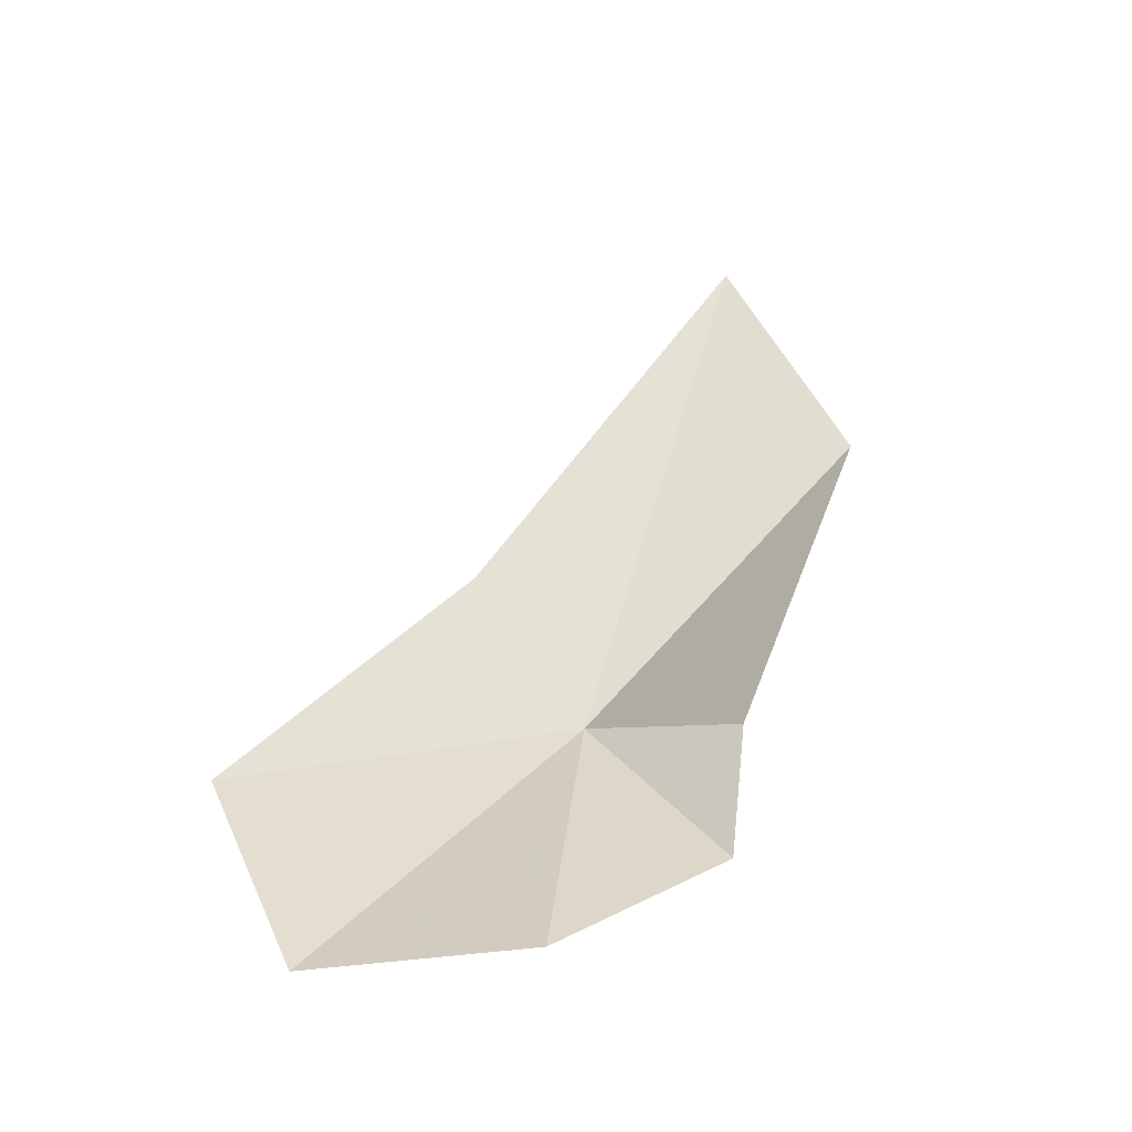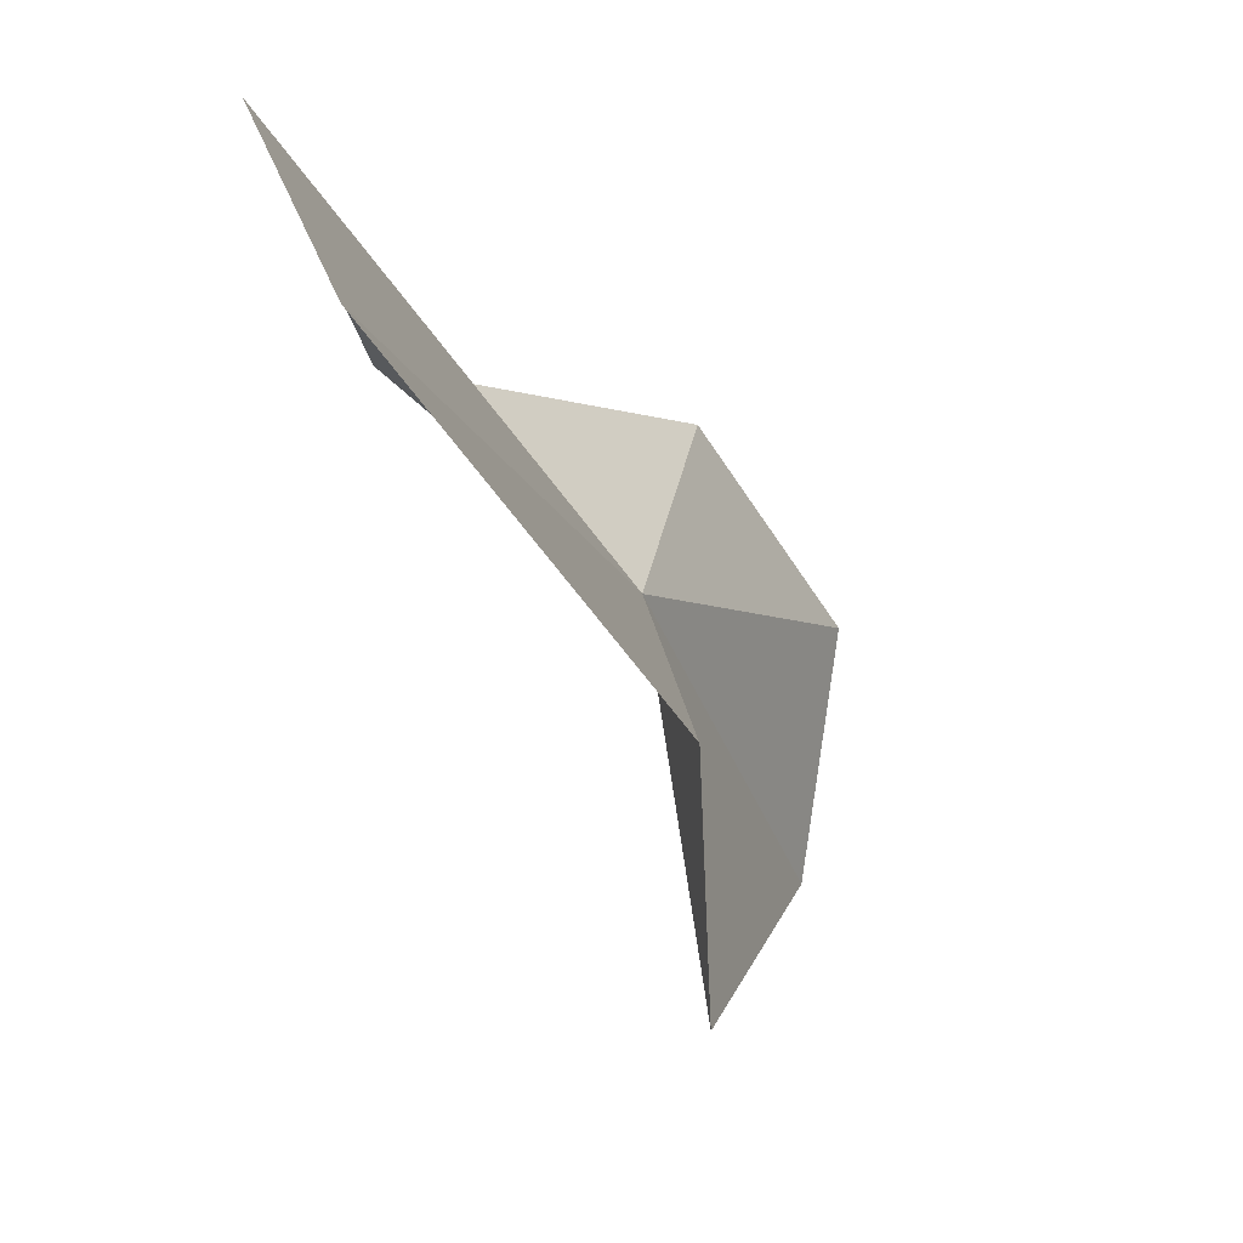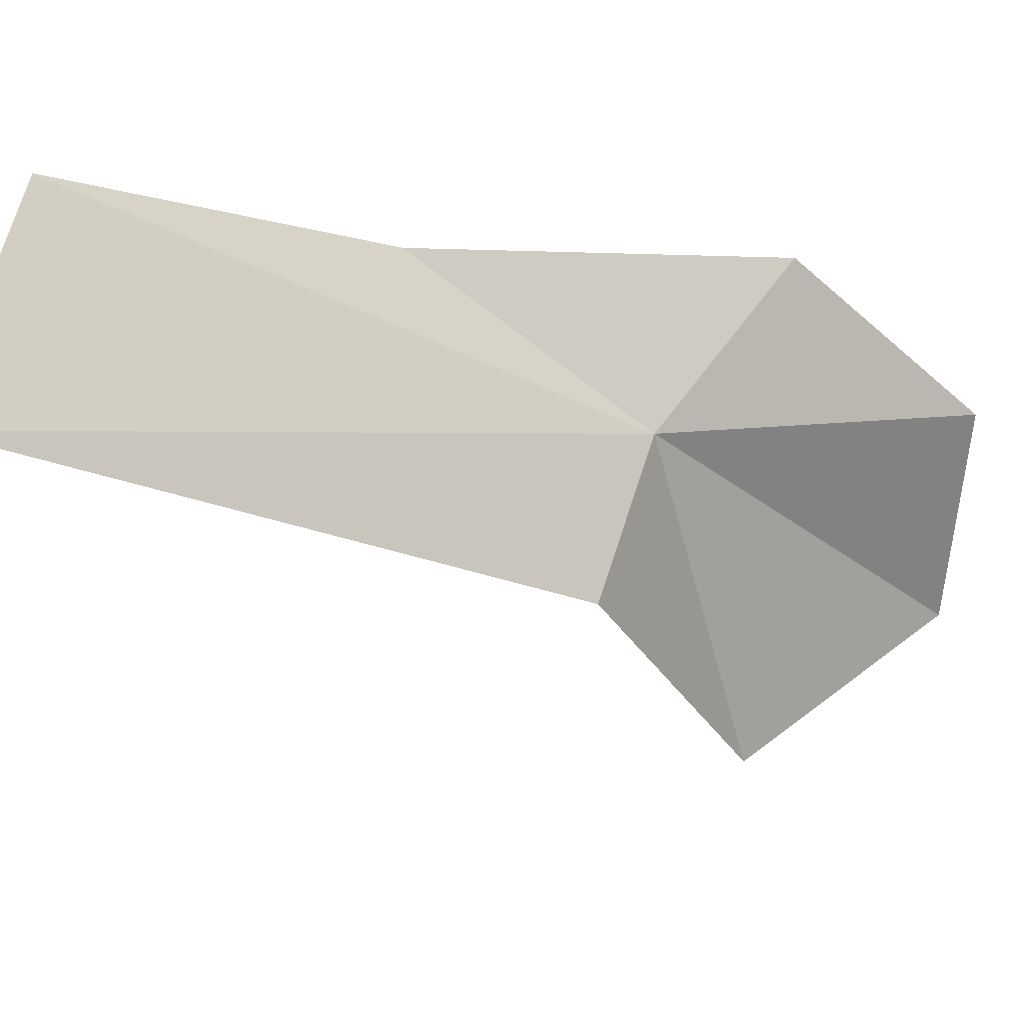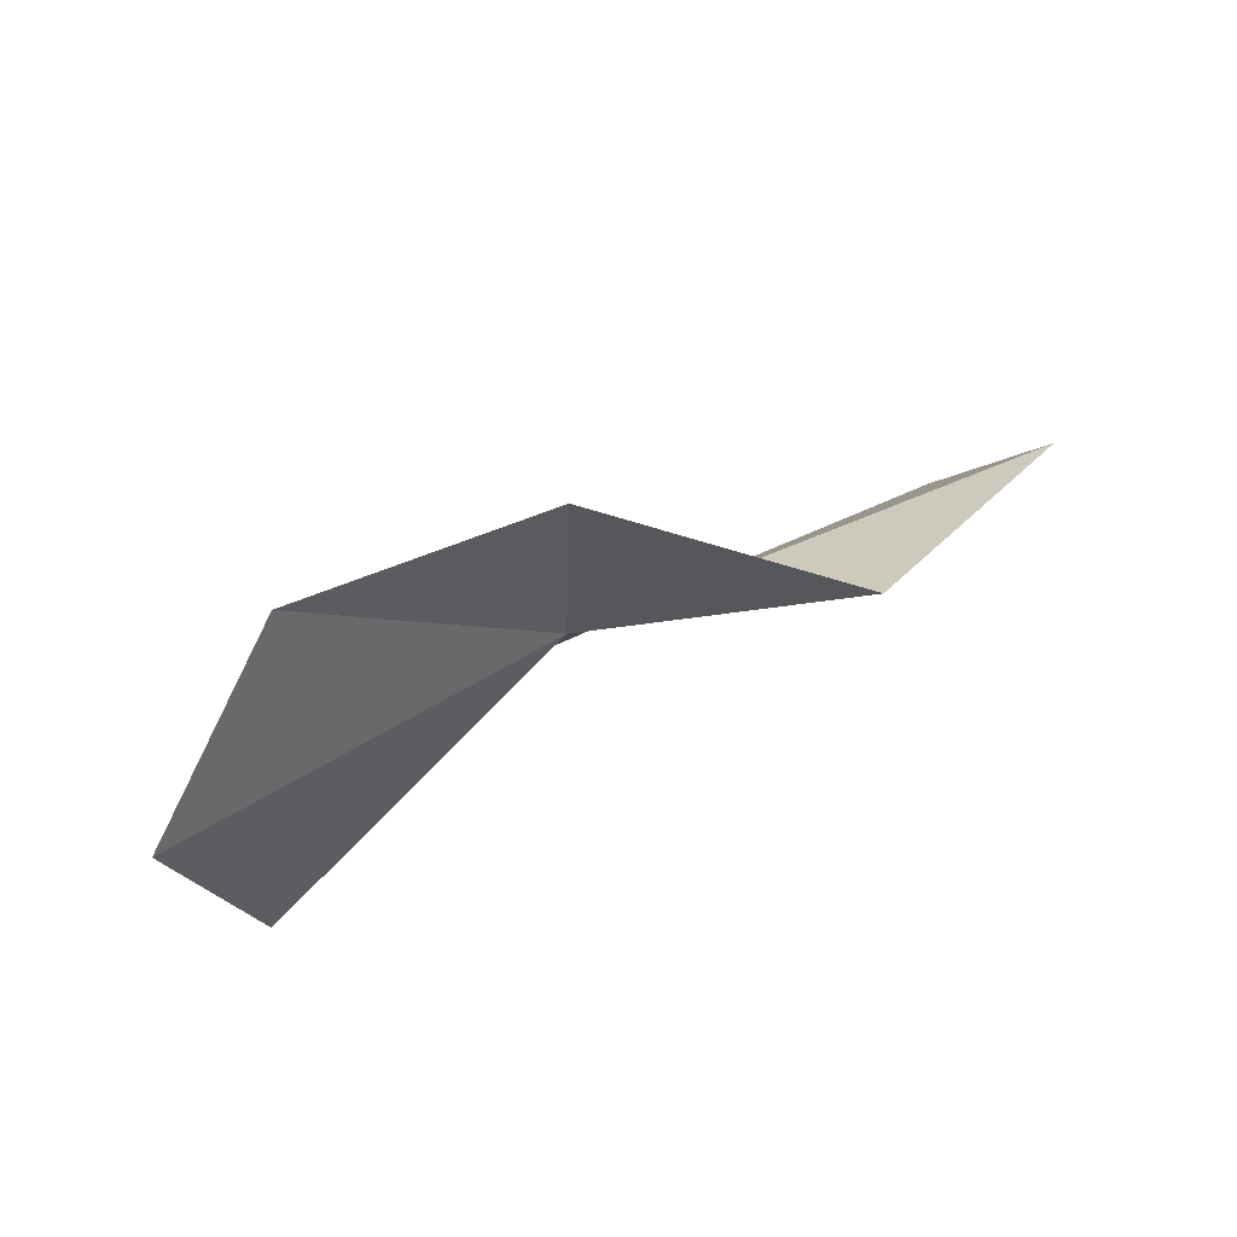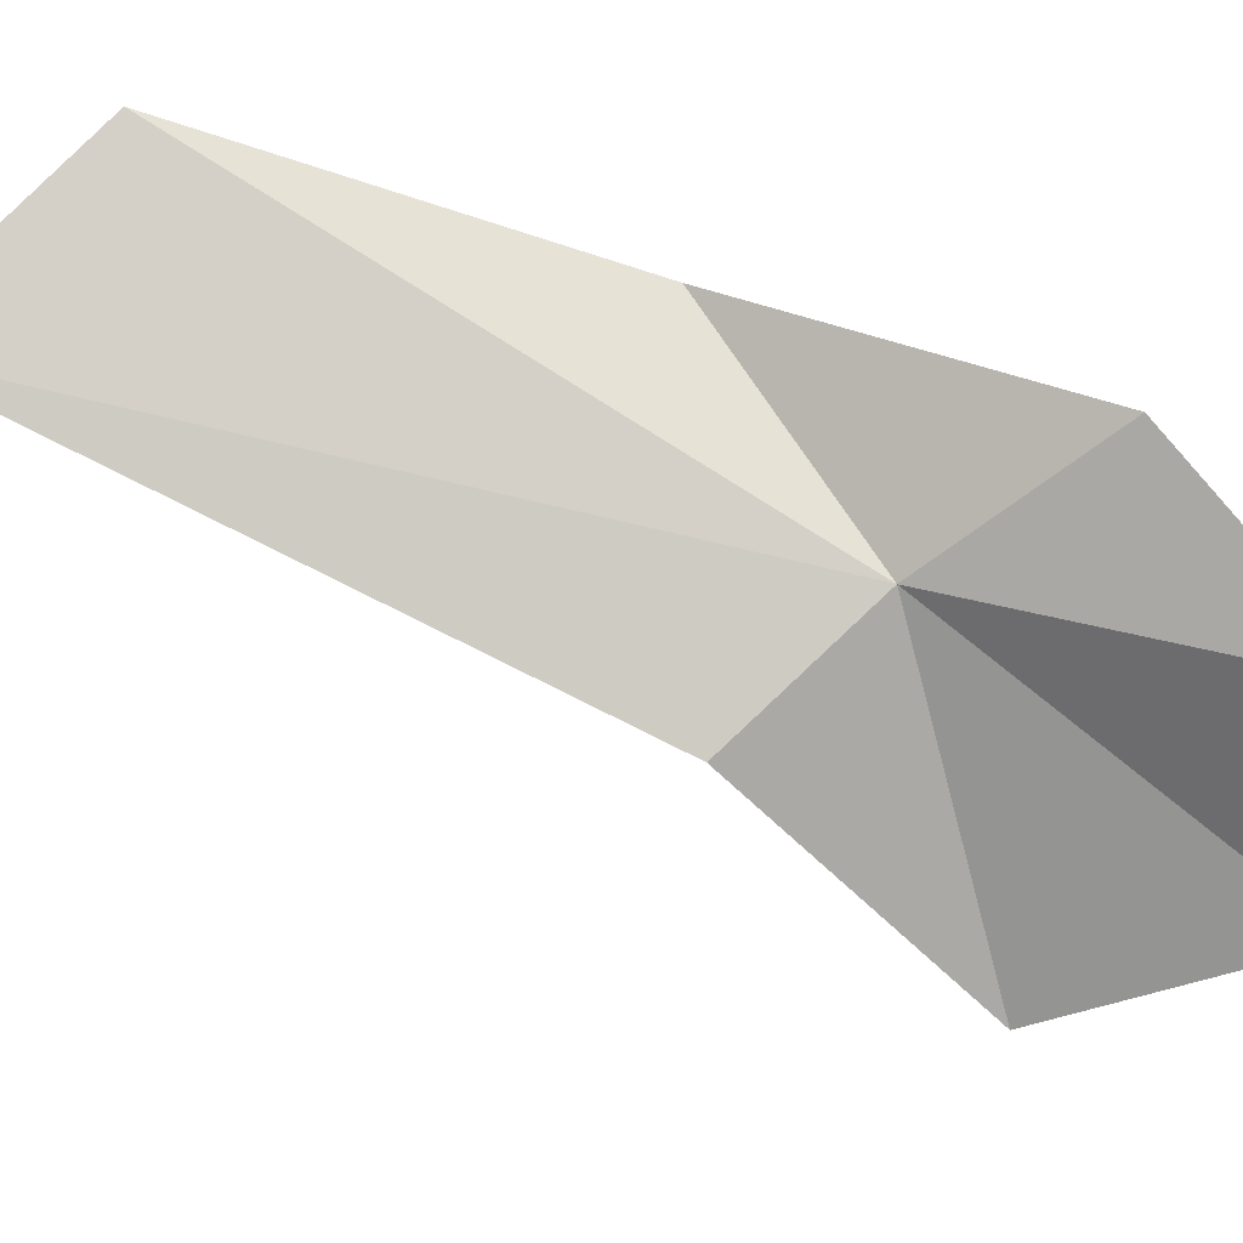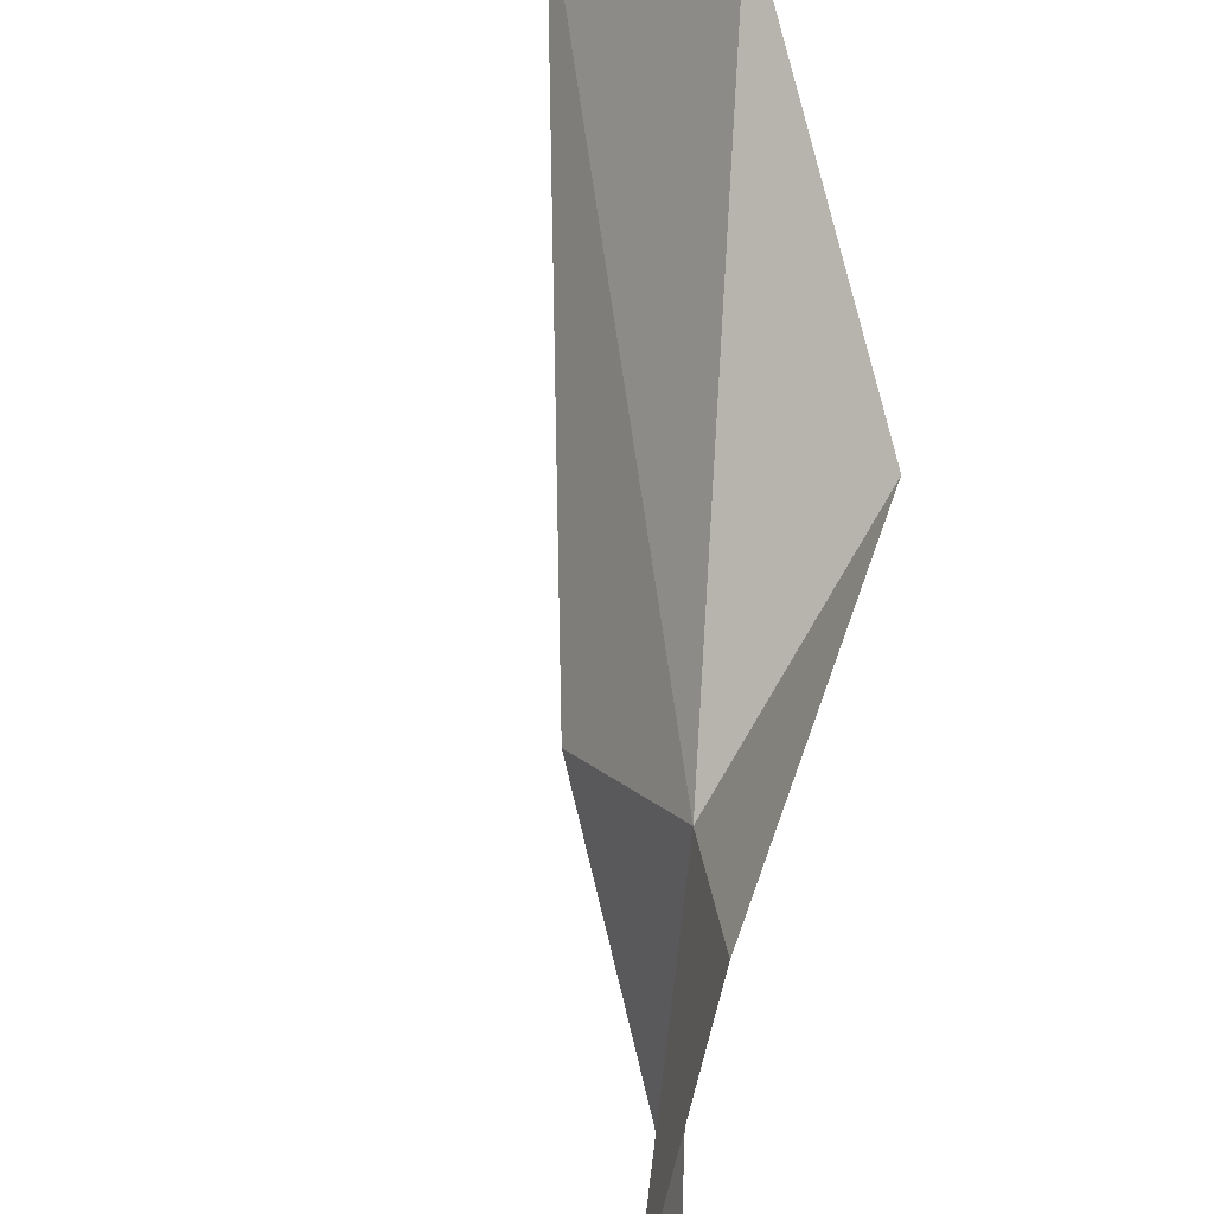
<metadata>
{"format":"obj","ext":"obj","renderer":"f3d","projection":"perspective","resolution":1024,"background":"white","views":[{"elev":-17.9,"azim":90.7,"up":"+Z"},{"elev":0.8,"azim":-14.8,"up":"+Y"},{"elev":21.0,"azim":21.4,"up":"+Y"},{"elev":-70.5,"azim":146.0,"up":"+Z"},{"elev":24.4,"azim":63.7,"up":"+Y"},{"elev":58.8,"azim":143.0,"up":"+Y"}]}
</metadata>
<code>
v 41.77 -0.5 108
v 43.61 2.424 104.9
v 37.04 3.102 109.3
v 46.95 -1.171 102.7
v 33.77 6.152 117.3
v 43.37 -7.947 106.6
v 41.81 -2.81 111.3
v 34.29 3.093 121.7
v 46.35 -5.877 102.3
f 1 2 3
f 1 4 2
f 1 3 5
f 1 7 6
f 1 8 7
f 1 5 8
f 1 6 9
f 1 9 4

</code>
